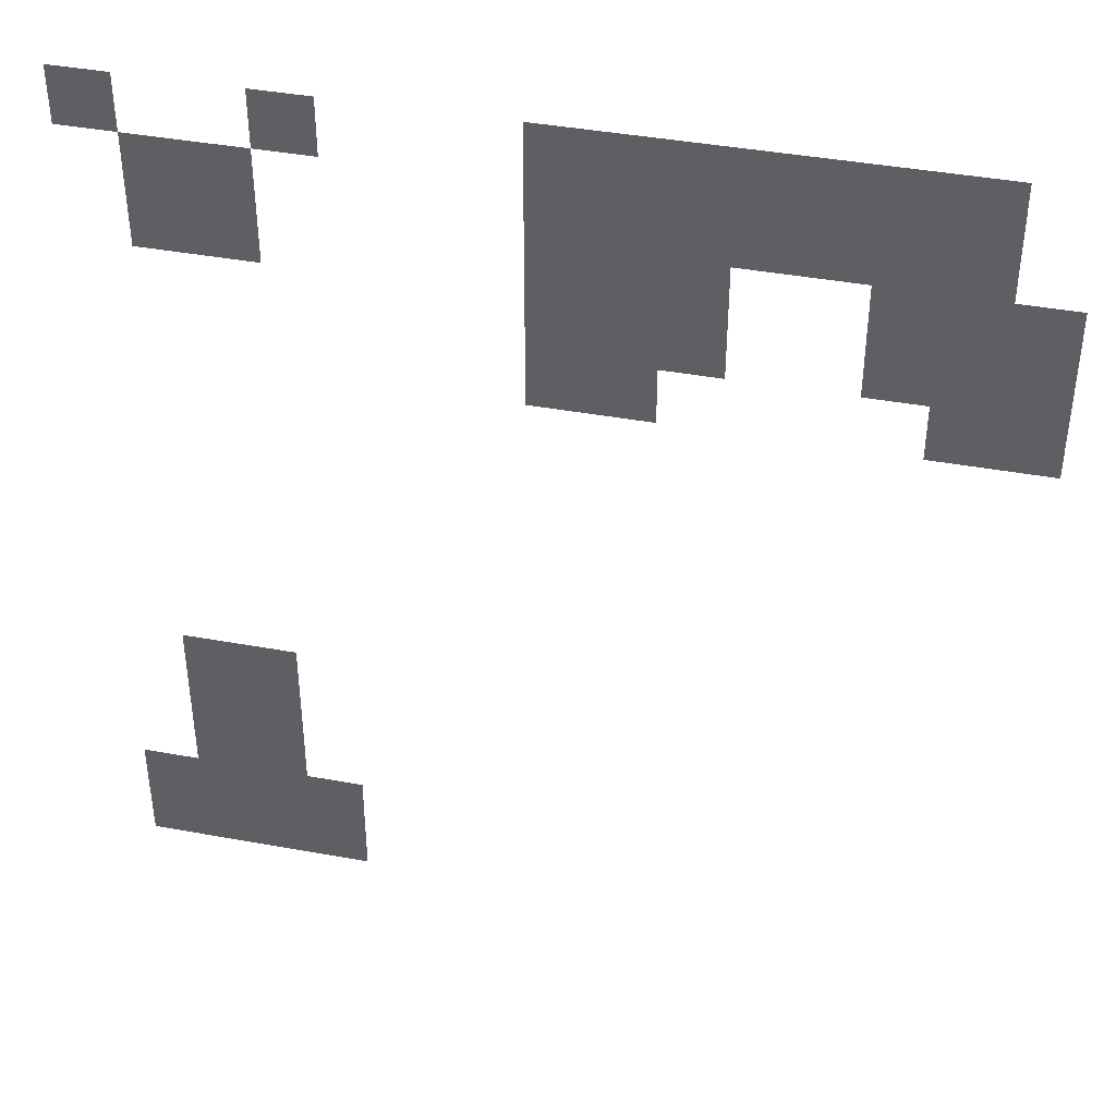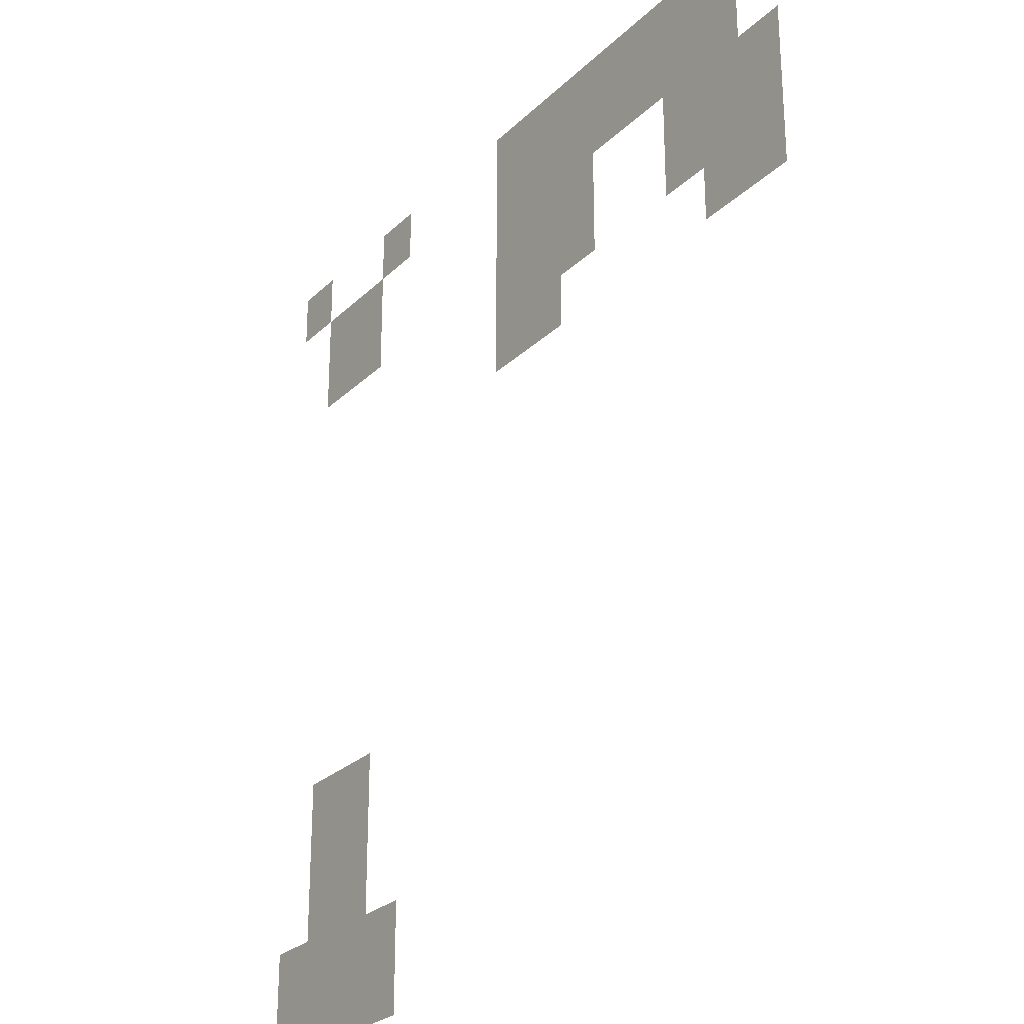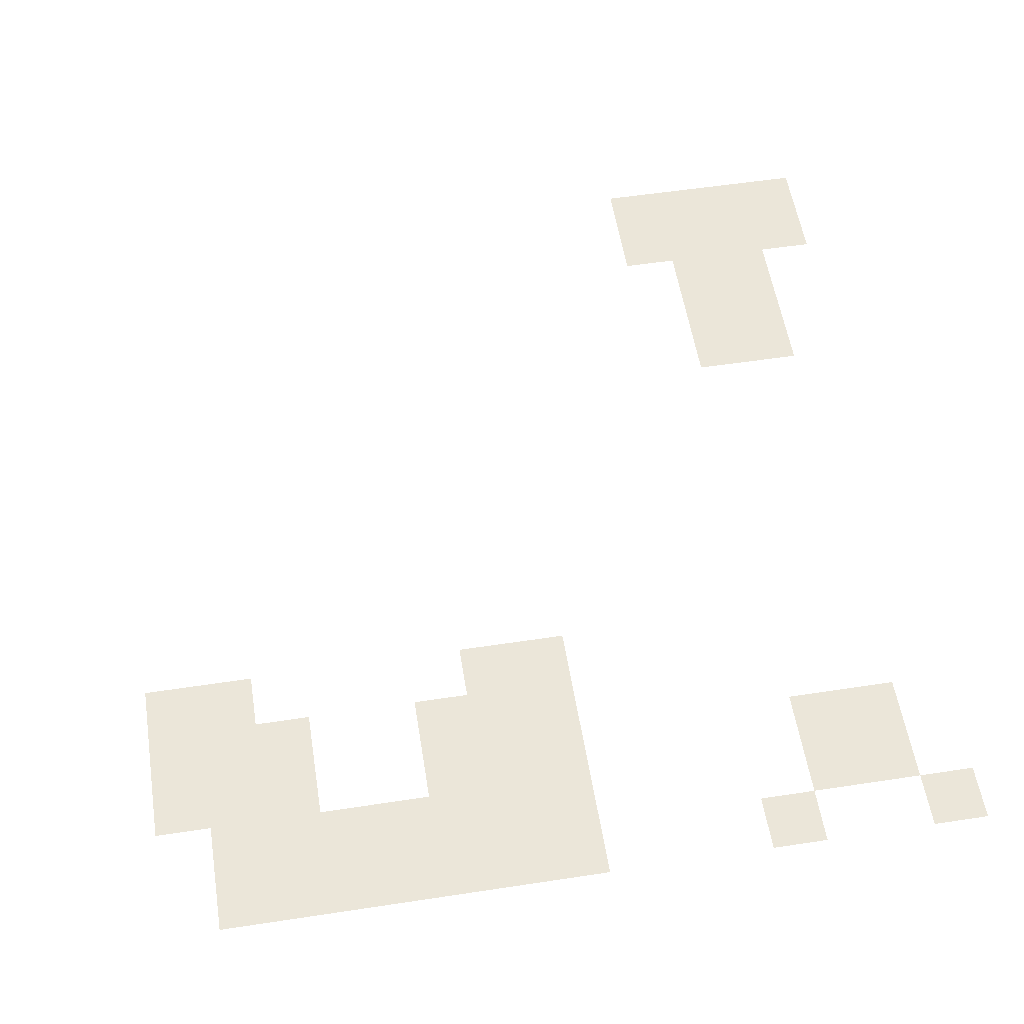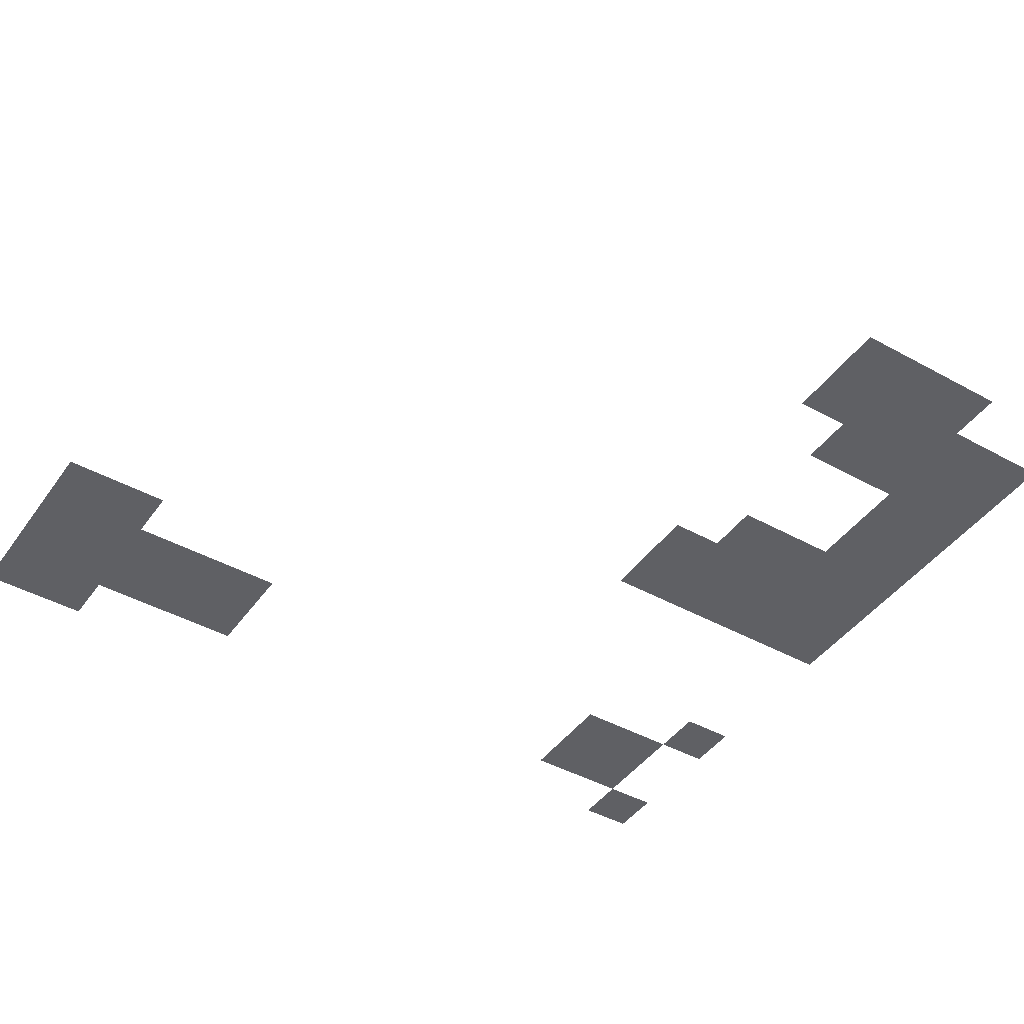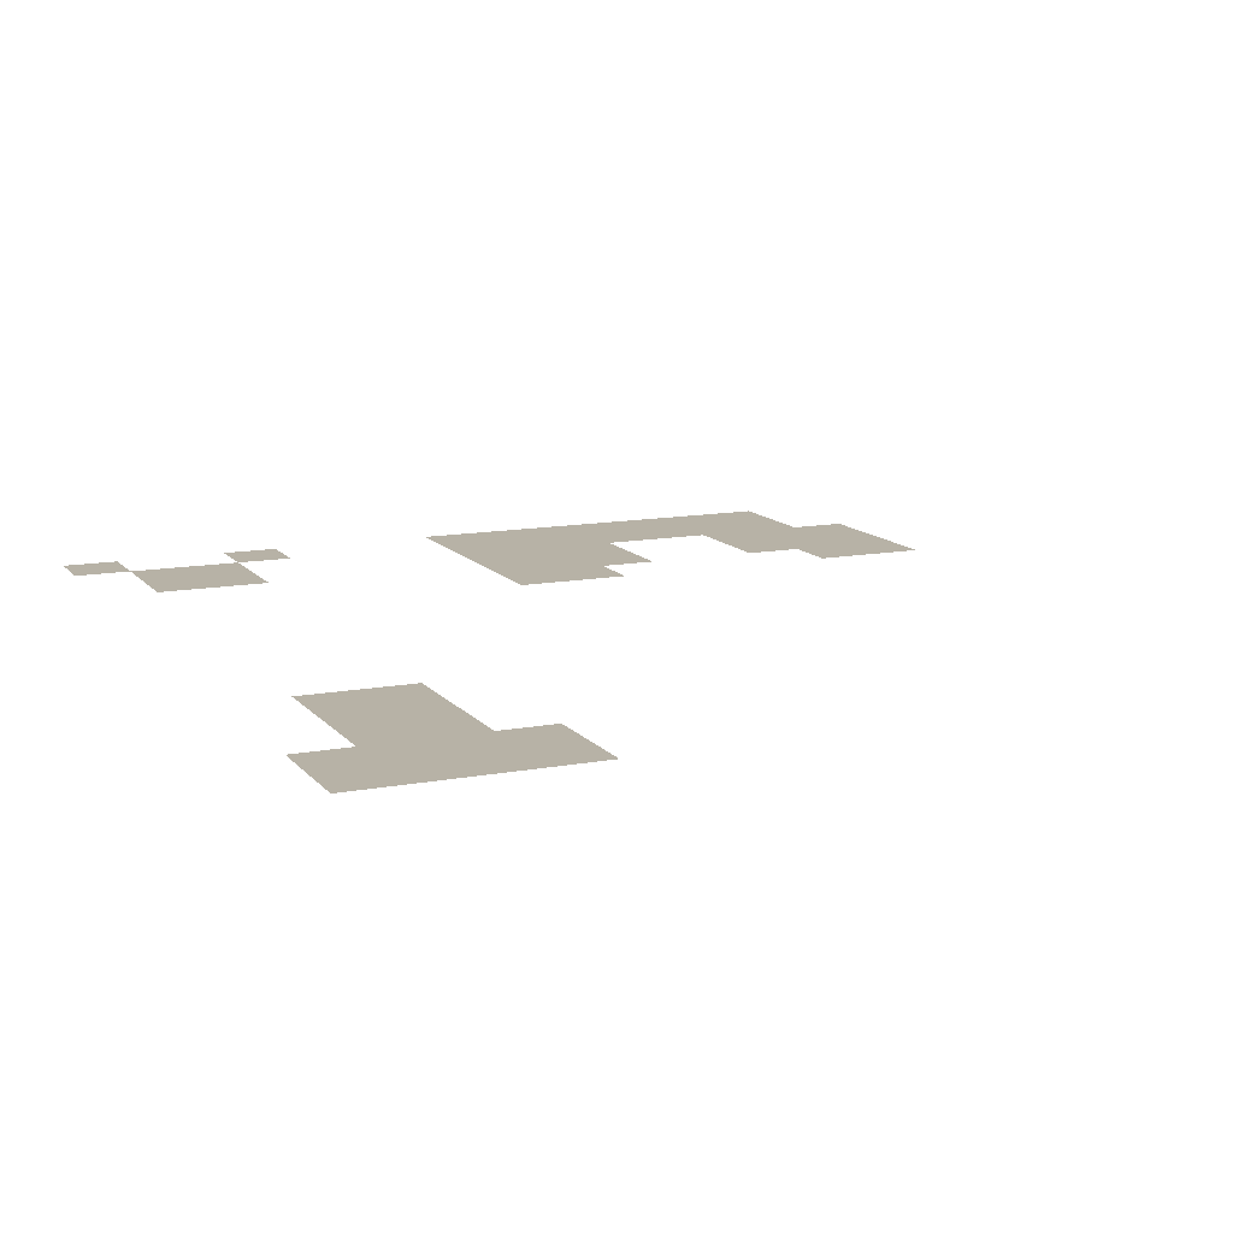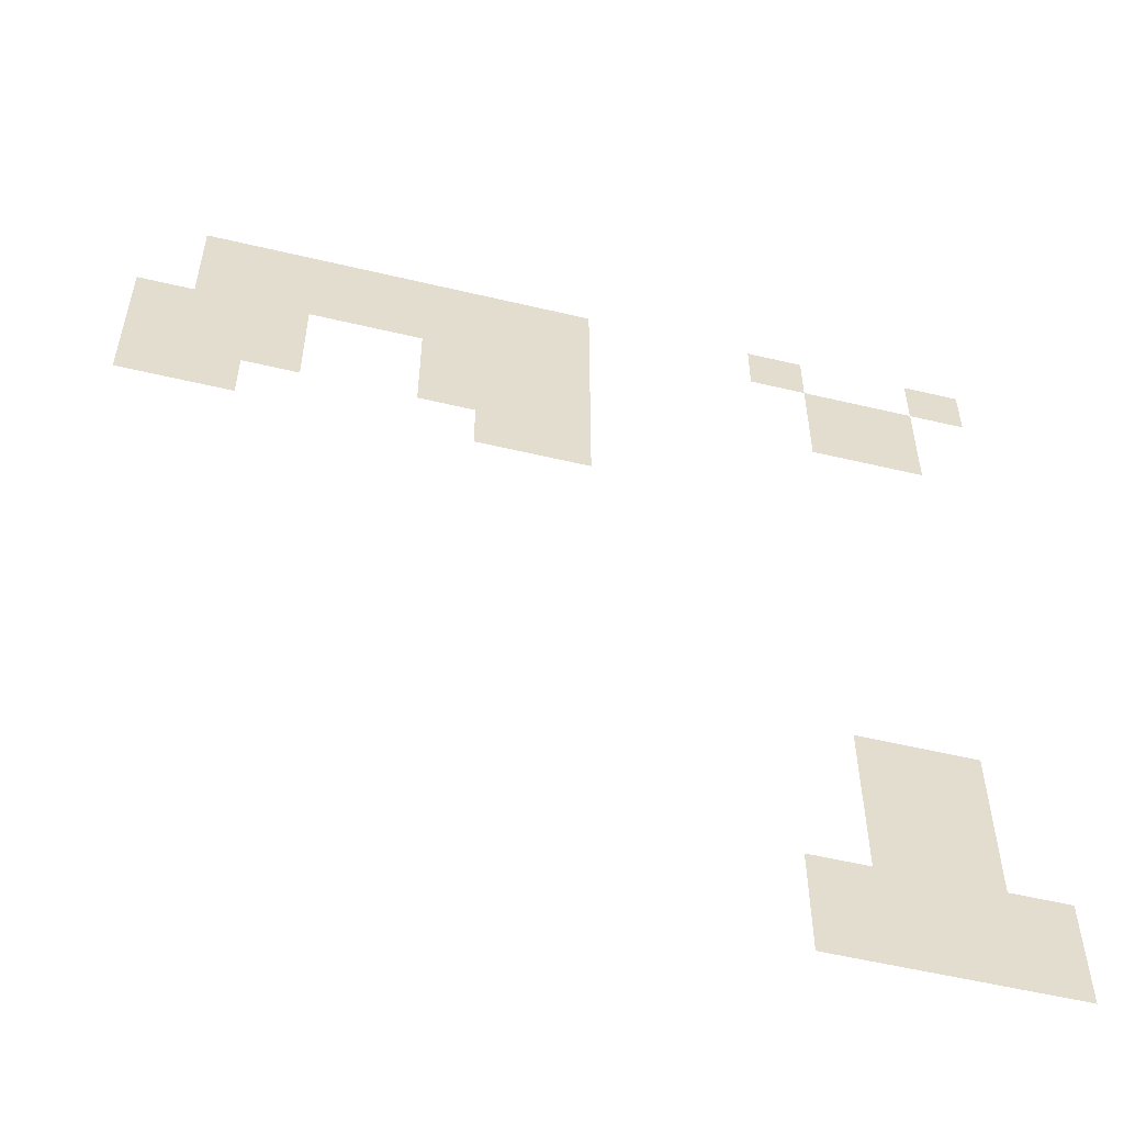
<metadata>
{"format":"obj","ext":"obj","renderer":"f3d","projection":"perspective","resolution":1024,"background":"white","views":[{"elev":41.9,"azim":12.4,"up":"+Y"},{"elev":-26.5,"azim":55.4,"up":"+Y"},{"elev":55.6,"azim":170.9,"up":"+Z"},{"elev":-43.8,"azim":57.0,"up":"+Z"},{"elev":12.5,"azim":-23.9,"up":"+Z"},{"elev":-55.7,"azim":166.0,"up":"+Y"}]}
</metadata>
<code>
v -2 -1 0
v -3 -1 0
v -3 0 0
v -2 0 0
v -3 -1 0
v -4 -1 0
v -4 0 0
v -3 0 0
v -4 -1 0
v -5 -1 0
v -5 0 0
v -4 0 0
v -5 -1 0
v -6 -1 0
v -6 0 0
v -5 0 0
v -6 -1 0
v -7 -1 0
v -7 0 0
v -6 0 0
v -7 -1 0
v -8 -1 0
v -8 0 0
v -7 0 0
v -8 -1 0
v -9 -1 0
v -9 0 0
v -8 0 0
v -12 -1 0
v -13 -1 0
v -13 0 0
v -12 0 0
v -15 -1 0
v -16 -1 0
v -16 0 0
v -15 0 0
v -2 -2 0
v -3 -2 0
v -3 -1 0
v -2 -1 0
v -3 -2 0
v -4 -2 0
v -4 -1 0
v -3 -1 0
v -4 -2 0
v -5 -2 0
v -5 -1 0
v -4 -1 0
v -5 -2 0
v -6 -2 0
v -6 -1 0
v -5 -1 0
v -6 -2 0
v -7 -2 0
v -7 -1 0
v -6 -1 0
v -7 -2 0
v -8 -2 0
v -8 -1 0
v -7 -1 0
v -8 -2 0
v -9 -2 0
v -9 -1 0
v -8 -1 0
v -13 -2 0
v -14 -2 0
v -14 -1 0
v -13 -1 0
v -14 -2 0
v -15 -2 0
v -15 -1 0
v -14 -1 0
v -1 -3 0
v -2 -3 0
v -2 -2 0
v -1 -2 0
v -2 -3 0
v -3 -3 0
v -3 -2 0
v -2 -2 0
v -3 -3 0
v -4 -3 0
v -4 -2 0
v -3 -2 0
v -6 -3 0
v -7 -3 0
v -7 -2 0
v -6 -2 0
v -7 -3 0
v -8 -3 0
v -8 -2 0
v -7 -2 0
v -8 -3 0
v -9 -3 0
v -9 -2 0
v -8 -2 0
v -13 -3 0
v -14 -3 0
v -14 -2 0
v -13 -2 0
v -14 -3 0
v -15 -3 0
v -15 -2 0
v -14 -2 0
v -1 -4 0
v -2 -4 0
v -2 -3 0
v -1 -3 0
v -2 -4 0
v -3 -4 0
v -3 -3 0
v -2 -3 0
v -3 -4 0
v -4 -4 0
v -4 -3 0
v -3 -3 0
v -6 -4 0
v -7 -4 0
v -7 -3 0
v -6 -3 0
v -7 -4 0
v -8 -4 0
v -8 -3 0
v -7 -3 0
v -8 -4 0
v -9 -4 0
v -9 -3 0
v -8 -3 0
v -1 -5 0
v -2 -5 0
v -2 -4 0
v -1 -4 0
v -2 -5 0
v -3 -5 0
v -3 -4 0
v -2 -4 0
v -7 -5 0
v -8 -5 0
v -8 -4 0
v -7 -4 0
v -8 -5 0
v -9 -5 0
v -9 -4 0
v -8 -4 0
v -13 -12 0
v -14 -12 0
v -14 -11 0
v -13 -11 0
v -14 -12 0
v -15 -12 0
v -15 -11 0
v -14 -11 0
v -13 -13 0
v -14 -13 0
v -14 -12 0
v -13 -12 0
v -14 -13 0
v -15 -13 0
v -15 -12 0
v -14 -12 0
v -13 -14 0
v -14 -14 0
v -14 -13 0
v -13 -13 0
v -14 -14 0
v -15 -14 0
v -15 -13 0
v -14 -13 0
v -12 -15 0
v -13 -15 0
v -13 -14 0
v -12 -14 0
v -13 -15 0
v -14 -15 0
v -14 -14 0
v -13 -14 0
v -14 -15 0
v -15 -15 0
v -15 -14 0
v -14 -14 0
v -15 -15 0
v -16 -15 0
v -16 -14 0
v -15 -14 0
v -12 -16 0
v -13 -16 0
v -13 -15 0
v -12 -15 0
v -13 -16 0
v -14 -16 0
v -14 -15 0
v -13 -15 0
v -14 -16 0
v -15 -16 0
v -15 -15 0
v -14 -15 0
v -15 -16 0
v -16 -16 0
v -16 -15 0
v -15 -15 0
g escenaNorte_2_mesh_0198
f 1 2 3 4
f 5 6 7 8
f 9 10 11 12
f 13 14 15 16
f 17 18 19 20
f 21 22 23 24
f 25 26 27 28
f 29 30 31 32
f 33 34 35 36
f 37 38 39 40
f 41 42 43 44
f 45 46 47 48
f 49 50 51 52
f 53 54 55 56
f 57 58 59 60
f 61 62 63 64
f 65 66 67 68
f 69 70 71 72
f 73 74 75 76
f 77 78 79 80
f 81 82 83 84
f 85 86 87 88
f 89 90 91 92
f 93 94 95 96
f 97 98 99 100
f 101 102 103 104
f 105 106 107 108
f 109 110 111 112
f 113 114 115 116
f 117 118 119 120
f 121 122 123 124
f 125 126 127 128
f 129 130 131 132
f 133 134 135 136
f 137 138 139 140
f 141 142 143 144
f 145 146 147 148
f 149 150 151 152
f 153 154 155 156
f 157 158 159 160
f 161 162 163 164
f 165 166 167 168
f 169 170 171 172
f 173 174 175 176
f 177 178 179 180
f 181 182 183 184
f 185 186 187 188
f 189 190 191 192
f 193 194 195 196
f 197 198 199 200

</code>
